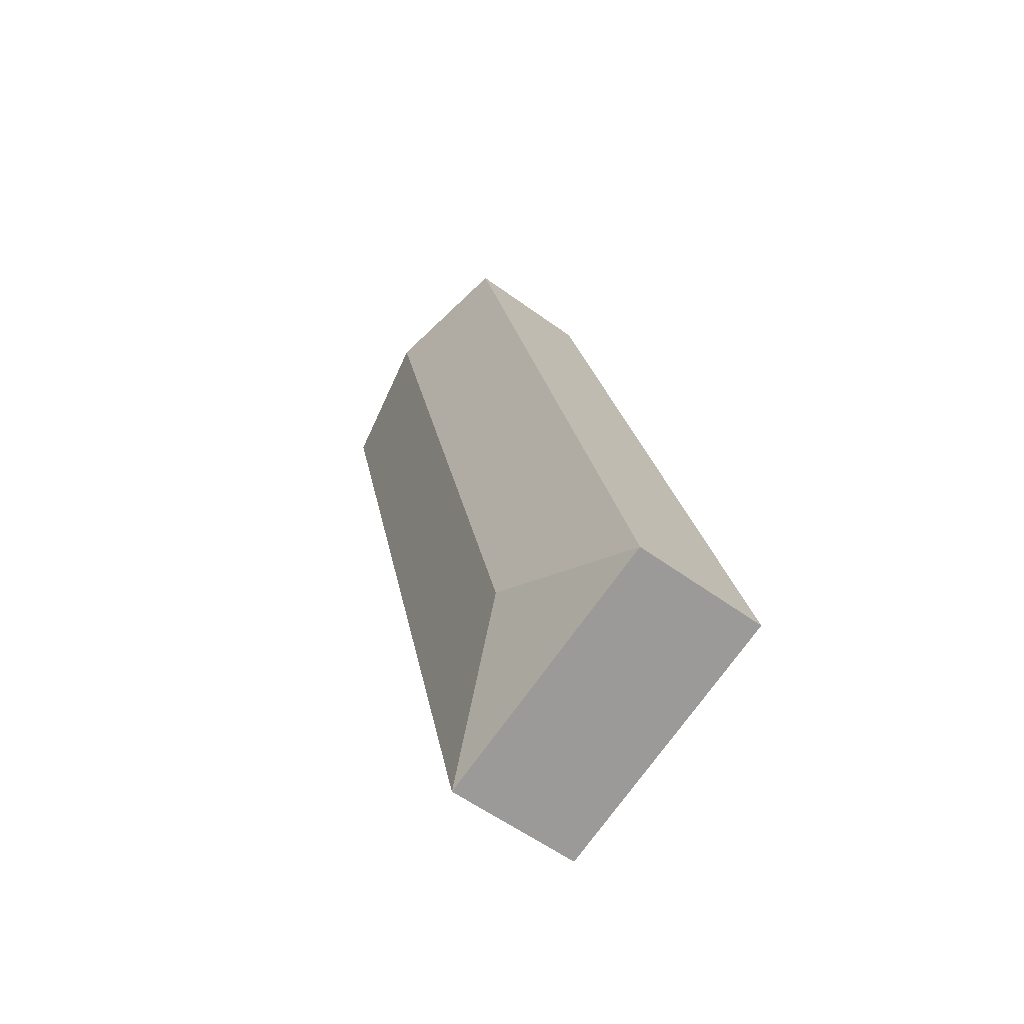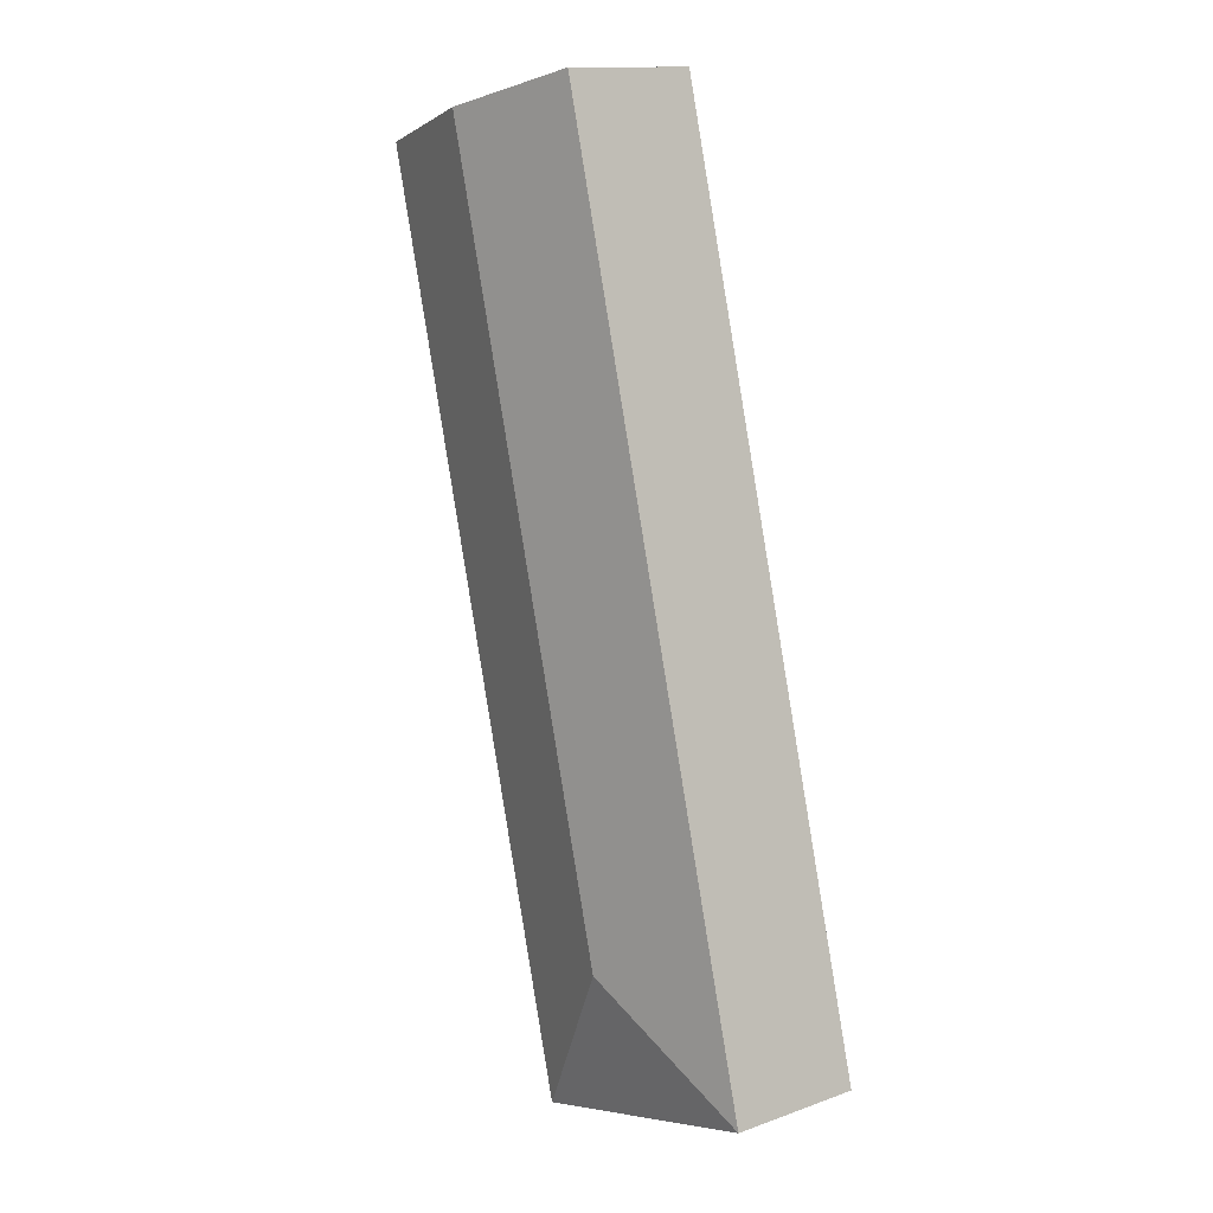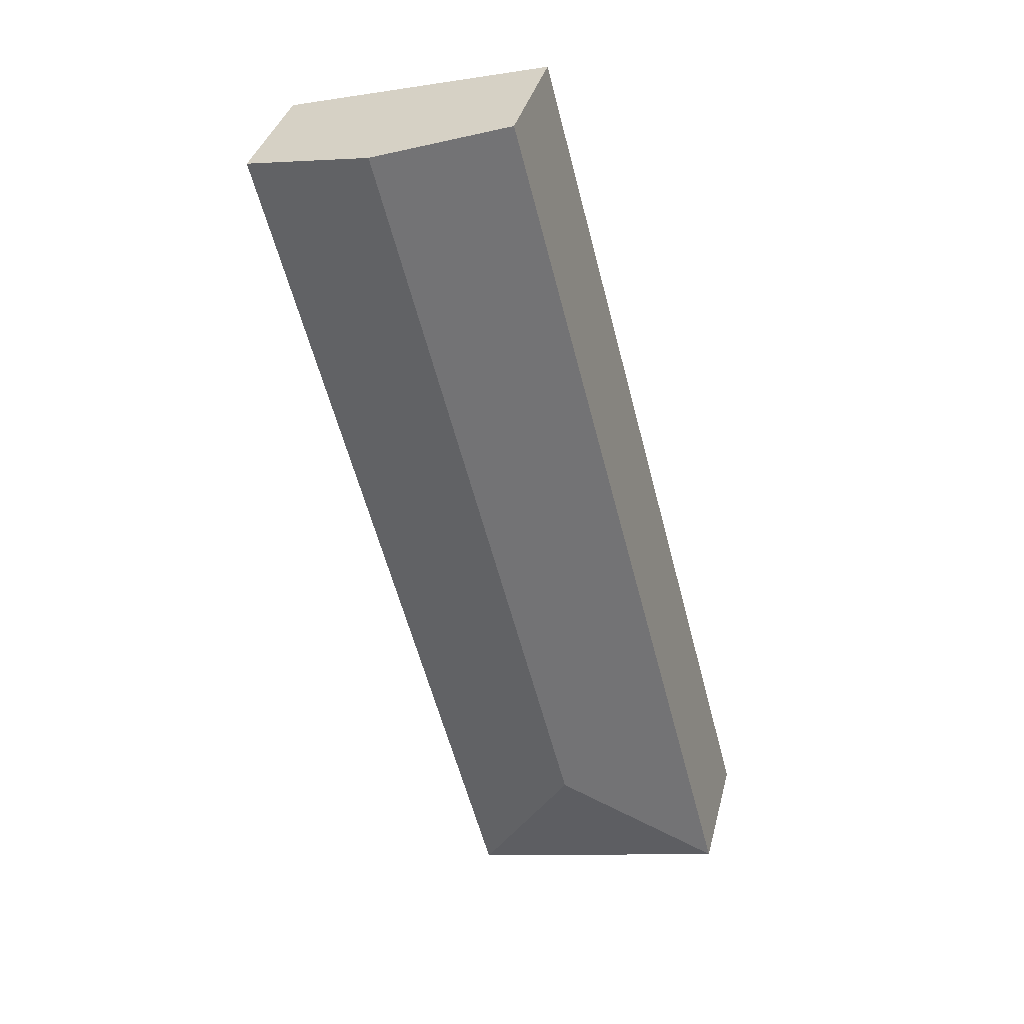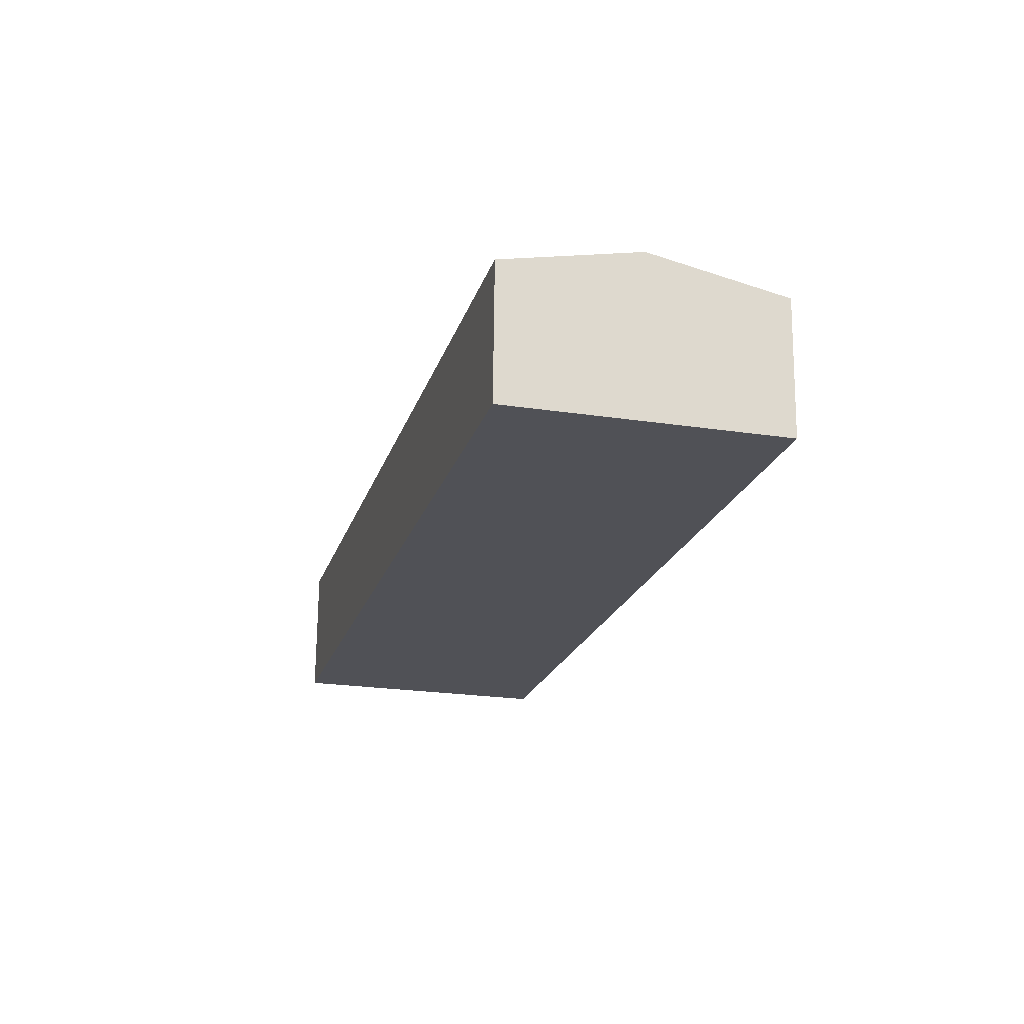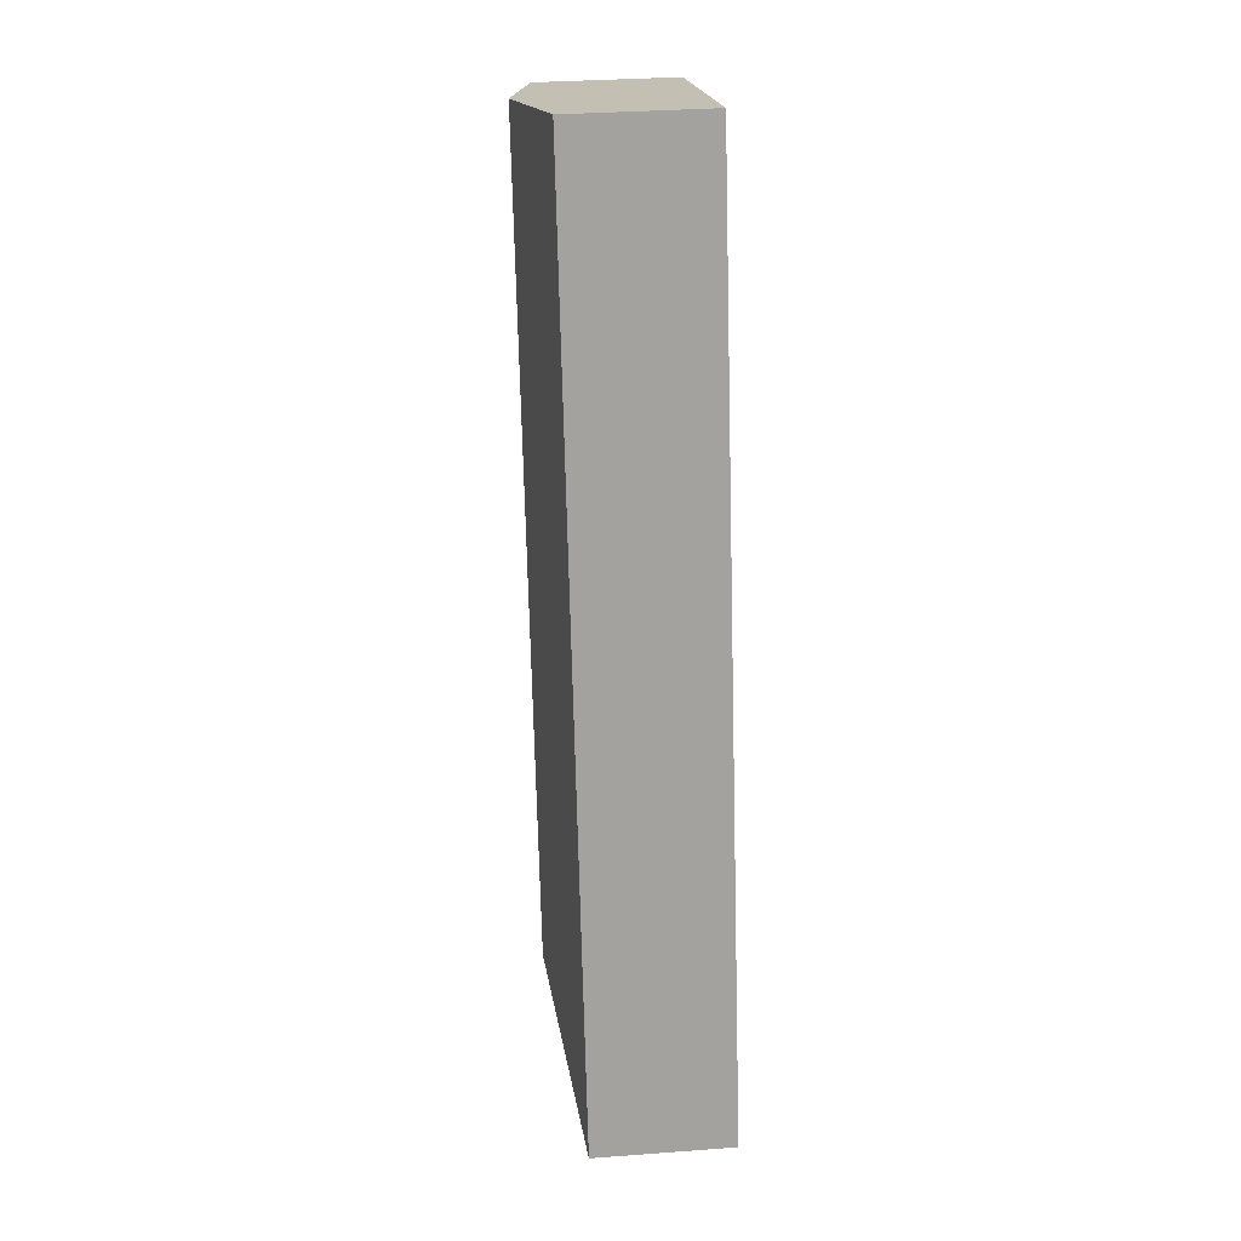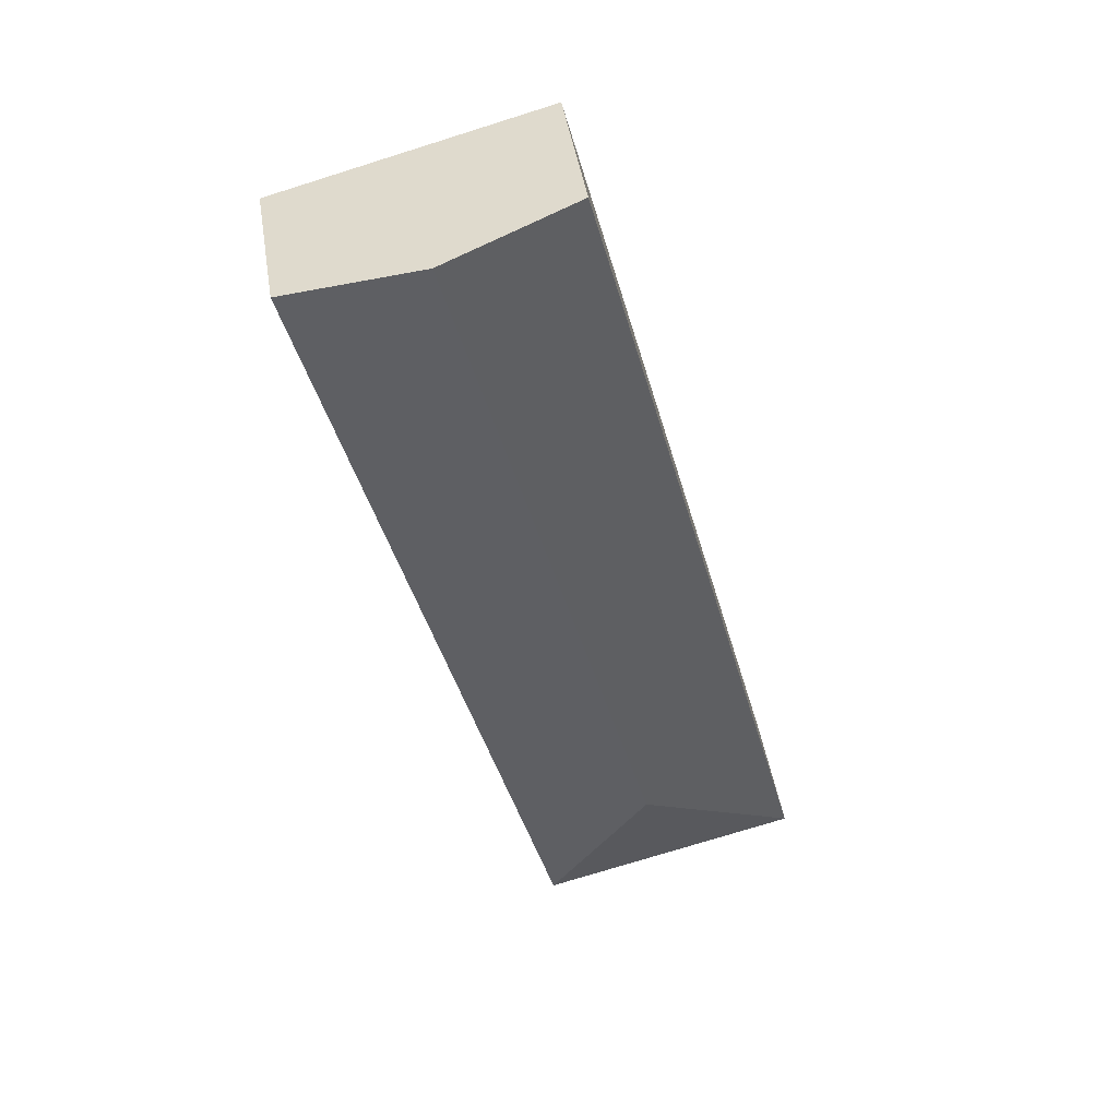
<metadata>
{"format":"obj","ext":"obj","renderer":"f3d","projection":"perspective","resolution":1024,"background":"white","views":[{"elev":-57.1,"azim":-127.3,"up":"+Z"},{"elev":13.4,"azim":-128.7,"up":"+Z"},{"elev":36.5,"azim":-166.1,"up":"+Z"},{"elev":69.7,"azim":0.6,"up":"+Z"},{"elev":32.7,"azim":-95.9,"up":"+Z"},{"elev":46.5,"azim":170.7,"up":"+Z"}]}
</metadata>
<code>
v  4.072 1.809 9.532
v  0 1.508 9.234e-17
v  2.601 1.508 9.918
v  1.857 1.809 1.085
v  5.543 1.508 9.146
v  2.941 1.508 -0.771
v  0 0 0
v  2.601 -6.073e-16 9.918
v  4.072 -5.837e-16 9.532
v  5.543 -5.6e-16 9.146
v  2.941 4.721e-17 -0.771
g defaultobject
f 1 2 3
f 2 1 4
f 5 4 1
f 4 5 6
f 4 6 2
f 7 3 2
f 3 7 8
f 8 1 3
f 1 8 5
f 5 8 9
f 5 9 10
f 10 6 5
f 6 10 11
f 11 2 6
f 2 11 7
f 11 8 7
f 8 11 9
f 9 11 10

</code>
